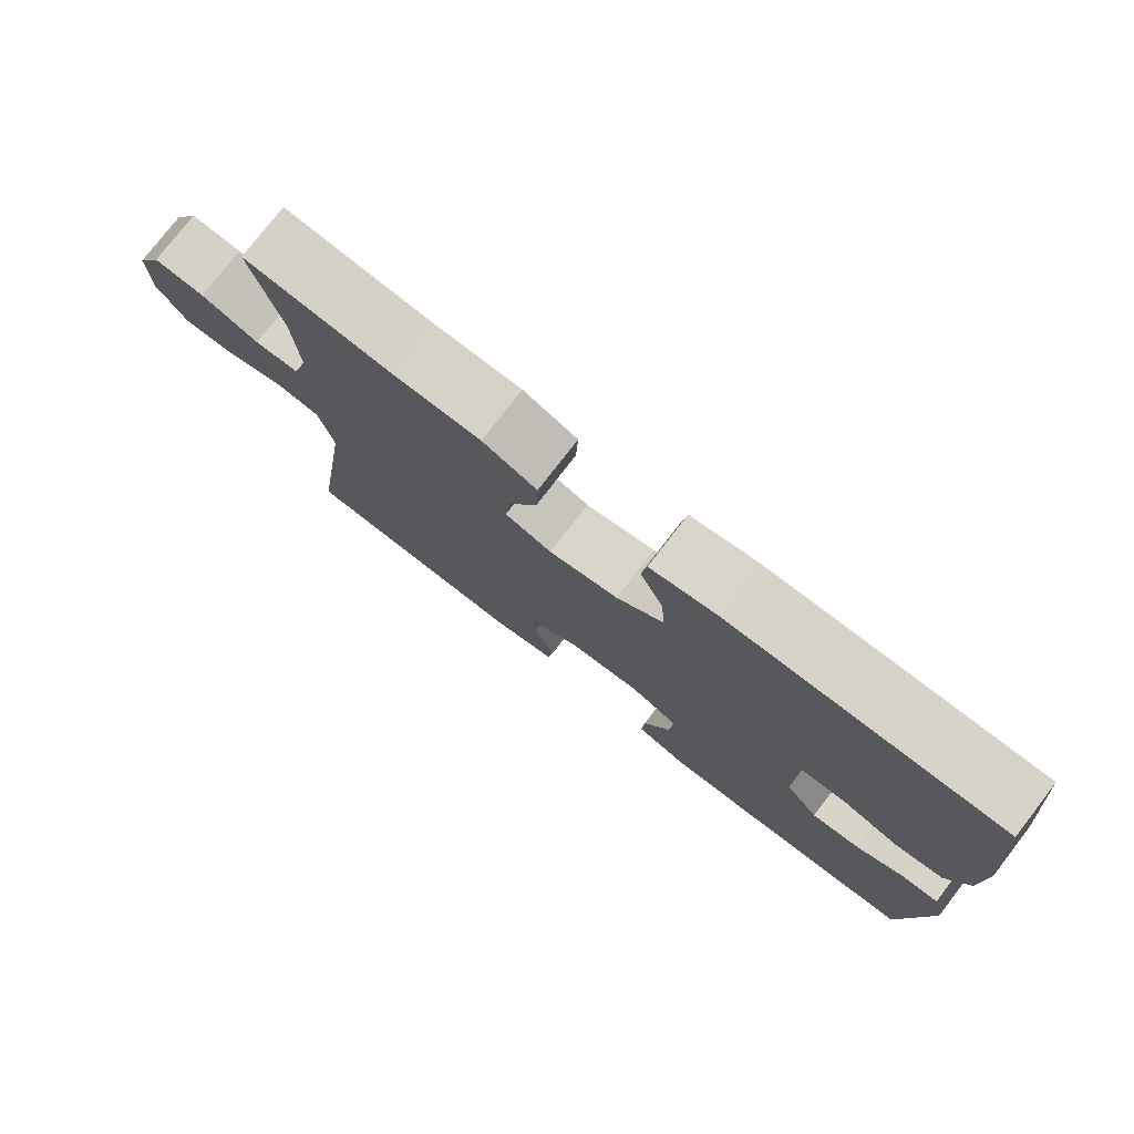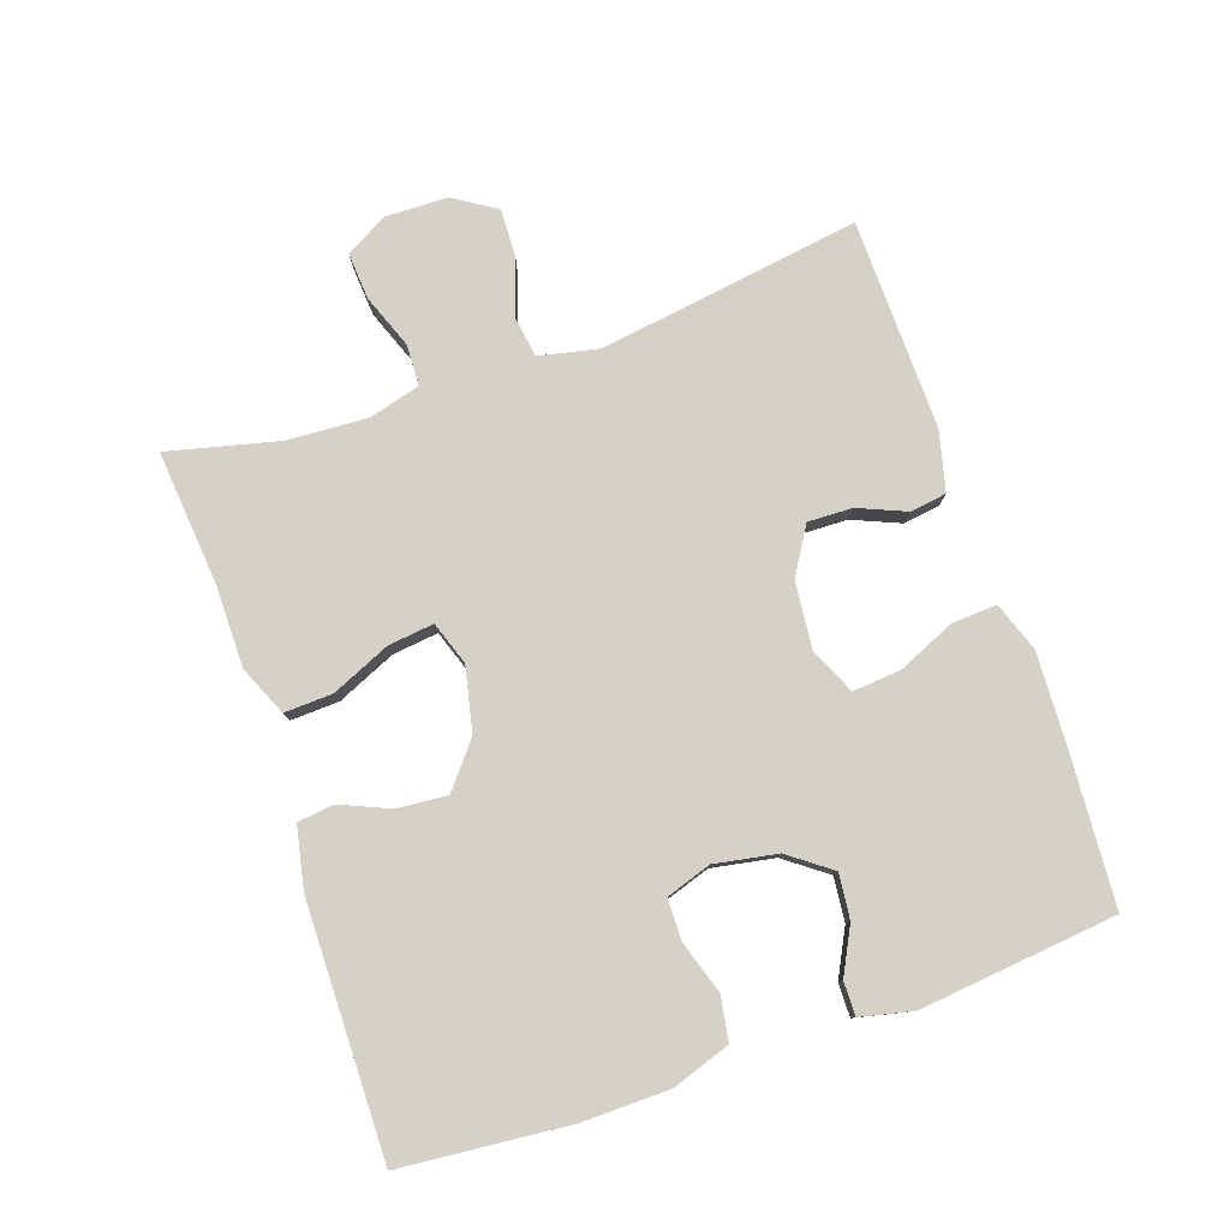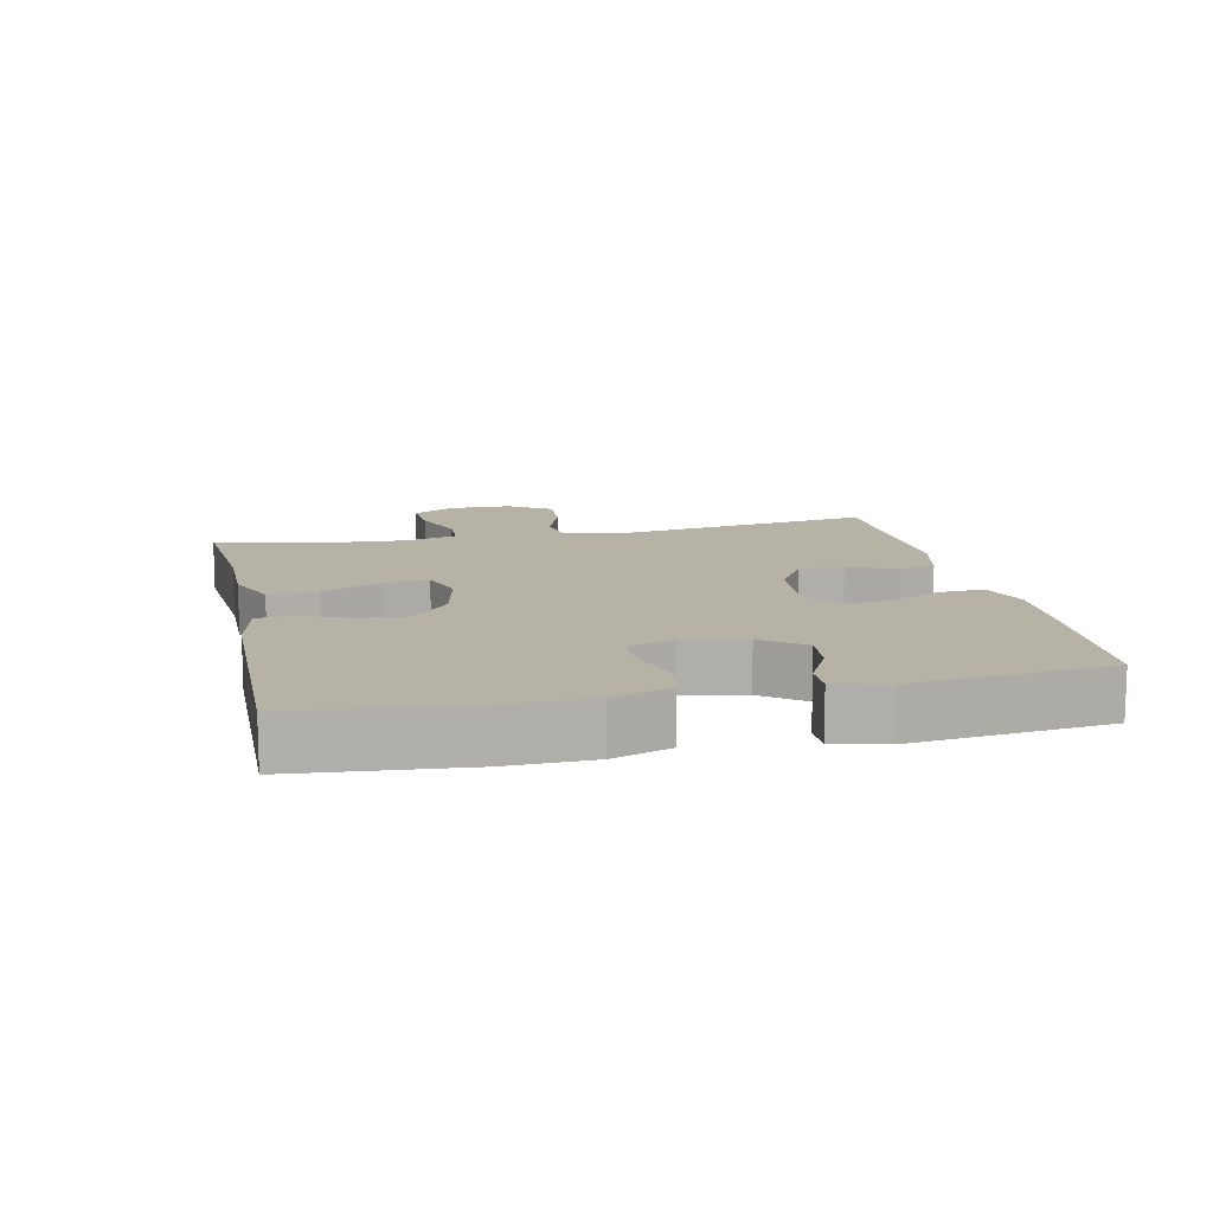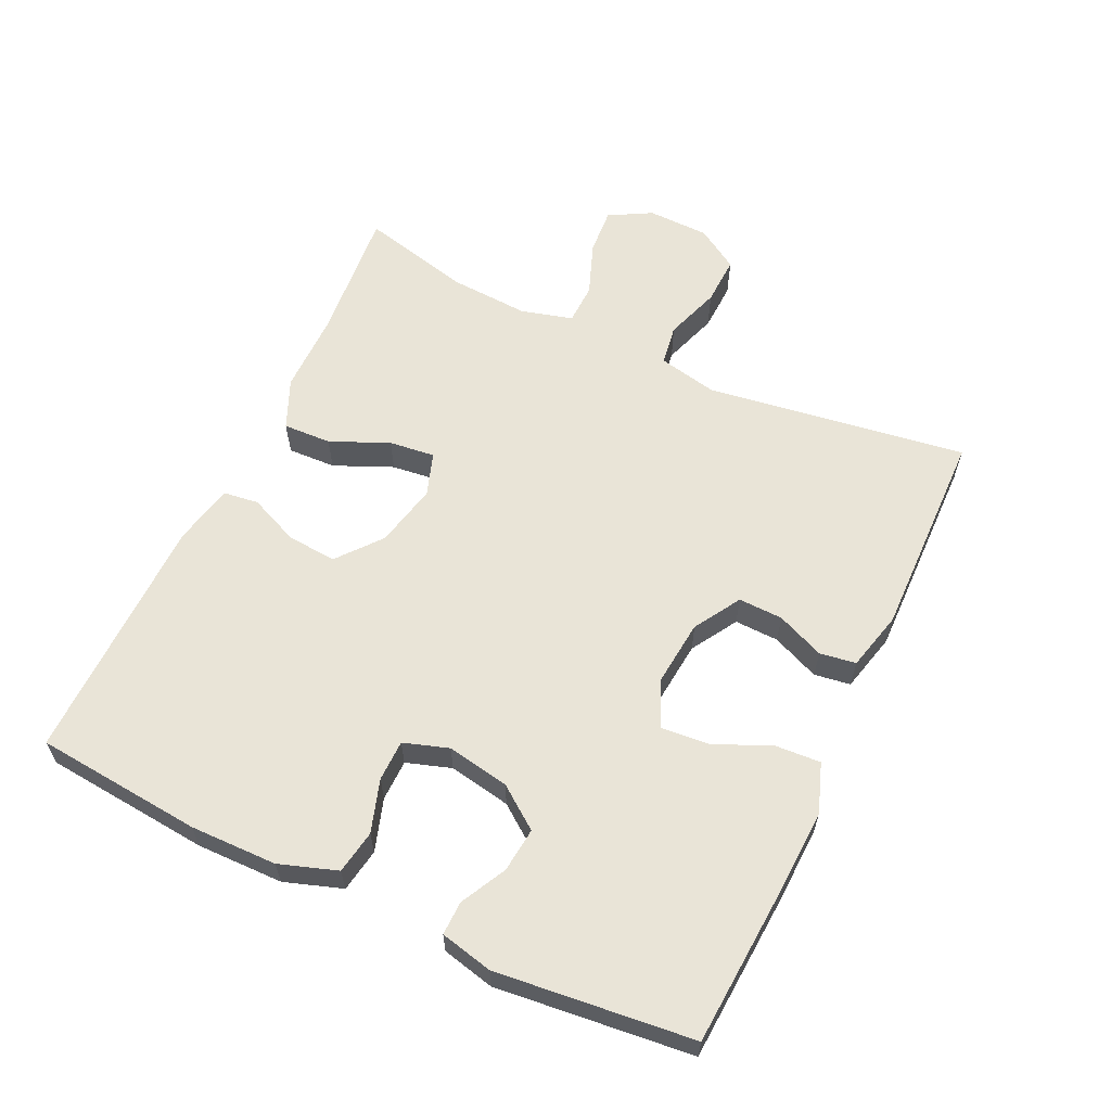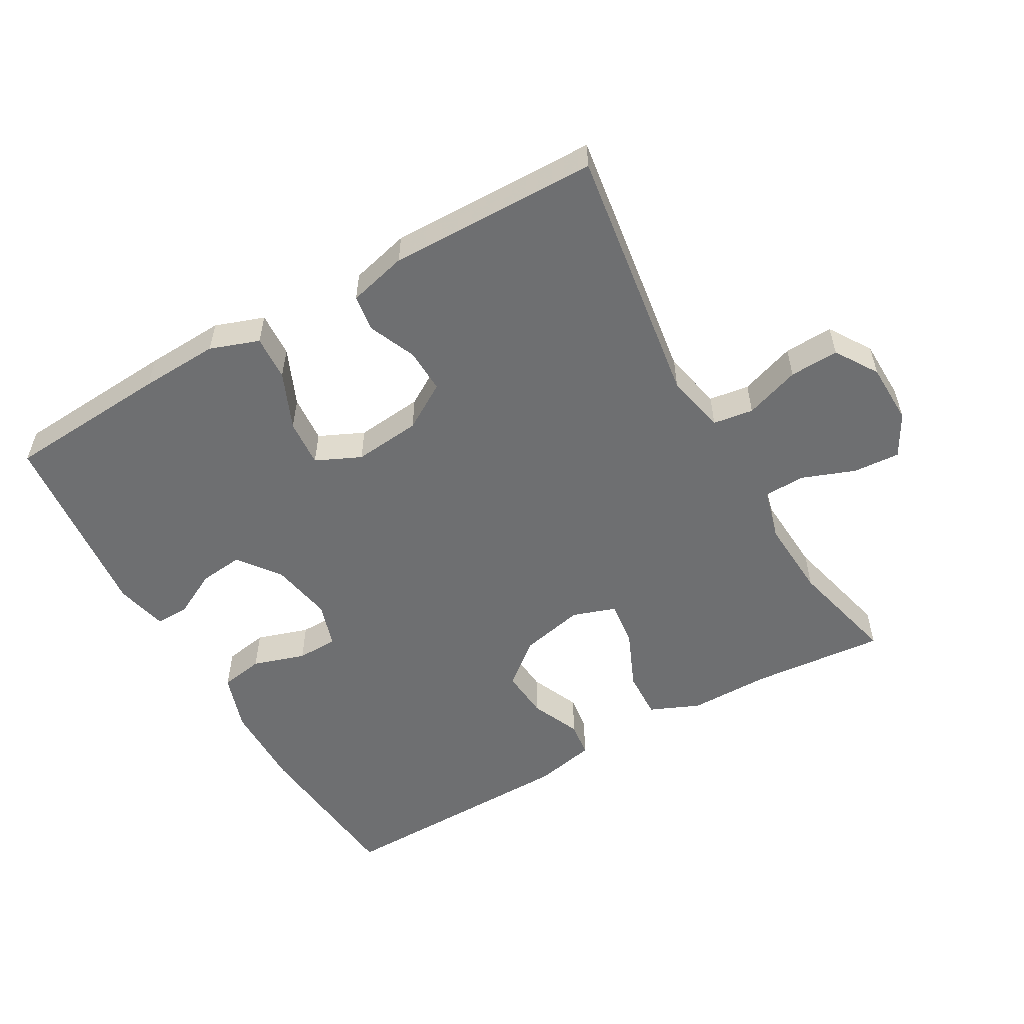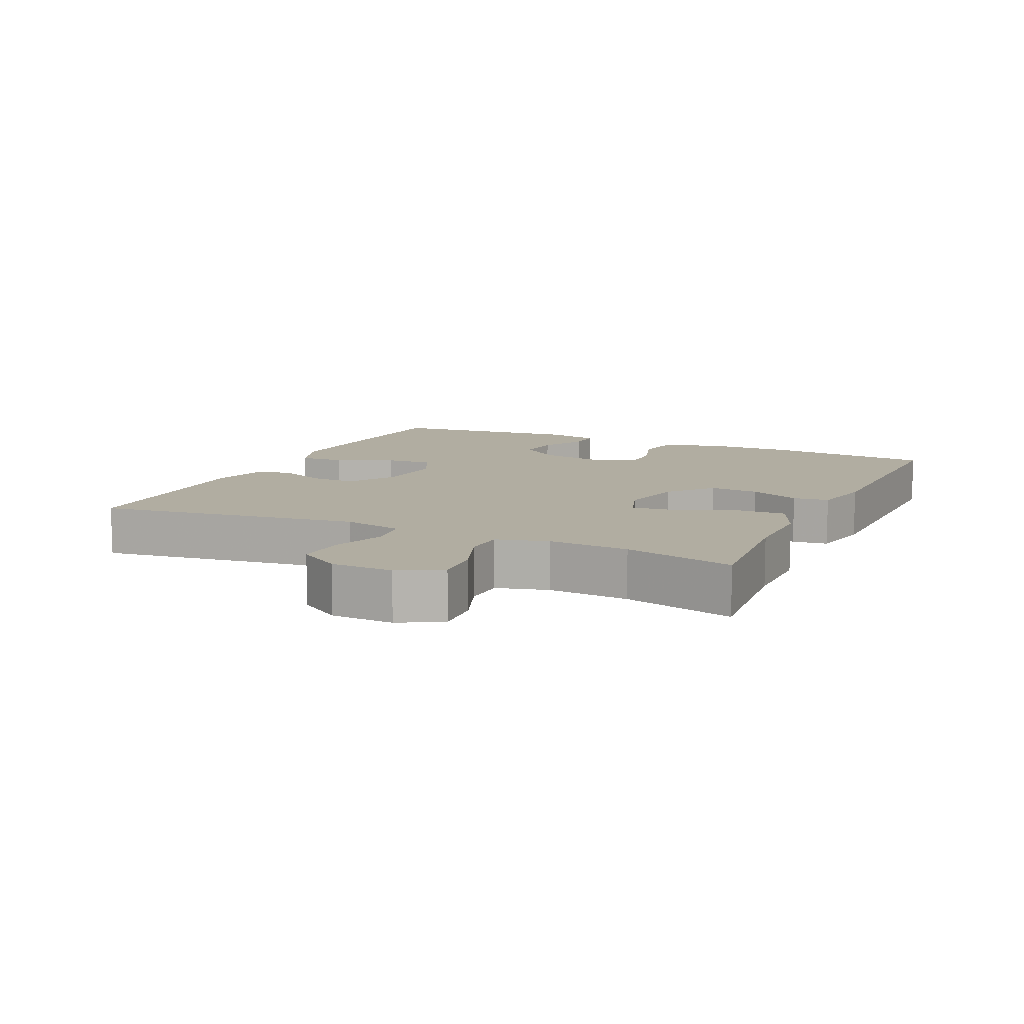
<metadata>
{"format":"obj","ext":"obj","renderer":"f3d","projection":"perspective","resolution":1024,"background":"white","views":[{"elev":77.4,"azim":37.7,"up":"+Z"},{"elev":79.3,"azim":71.0,"up":"+Y"},{"elev":12.3,"azim":77.8,"up":"+Y"},{"elev":60.8,"azim":115.2,"up":"+Y"},{"elev":-54.5,"azim":-150.1,"up":"+Y"},{"elev":10.3,"azim":-64.9,"up":"+Y"}]}
</metadata>
<code>
v -0.5 0.07 0.5
v -0.3 0.07 0.482
v -0.18 0.07 0.482
v -0.106 0.07 0.45
v -0.109 0.07 0.378
v -0.147 0.07 0.291
v -0.155 0.07 0.223
v -0.091 0.07 0.201
v 0.004 0.07 0.222
v 0.069 0.07 0.275
v 0.063 0.07 0.349
v 0.031 0.07 0.423
v 0.038 0.07 0.476
v 0.129 0.07 0.495
v 0.5 0.07 0.5
v 0.523 0.07 0.251
v 0.521 0.07 0.122
v 0.492 0.07 0.036
v 0.427 0.07 0.025
v 0.349 0.07 0.05
v 0.288 0.07 0.049
v 0.266 0.07 -0.018
v 0.283 0.07 -0.111
v 0.329 0.07 -0.173
v 0.395 0.07 -0.166
v 0.463 0.07 -0.131
v 0.513 0.07 -0.13
v 0.531 0.07 -0.208
v 0.5 0.07 -0.5
v 0.255 0.07 -0.516
v 0.138 0.07 -0.521
v 0.065 0.07 -0.495
v 0.069 0.07 -0.428
v 0.106 0.07 -0.343
v 0.112 0.07 -0.272
v 0.045 0.07 -0.241
v -0.055 0.07 -0.251
v -0.124 0.07 -0.293
v -0.122 0.07 -0.359
v -0.092 0.07 -0.43
v -0.1 0.07 -0.484
v -0.188 0.07 -0.506
v -0.5 0.07 -0.5
v -0.443 0.07 -0.112
v -0.462 0.07 -0.023
v -0.522 0.07 -0.014
v -0.604 0.07 -0.042
v -0.677 0.07 -0.045
v -0.717 0.07 0.018
v -0.719 0.07 0.11
v -0.684 0.07 0.173
v -0.614 0.07 0.168
v -0.535 0.07 0.138
v -0.474 0.07 0.14
v -0.453 0.07 0.217
v -0.46 0.07 0.336
v -0.5 0 0.5
v -0.3 0 0.482
v -0.18 0 0.482
v -0.106 0 0.45
v -0.109 0 0.378
v -0.147 0 0.291
v -0.155 0 0.223
v -0.091 0 0.201
v 0.004 0 0.222
v 0.069 0 0.275
v 0.063 0 0.349
v 0.031 0 0.423
v 0.038 0 0.476
v 0.129 0 0.495
v 0.5 0 0.5
v 0.523 0 0.251
v 0.521 0 0.122
v 0.492 0 0.036
v 0.427 0 0.025
v 0.349 0 0.05
v 0.288 0 0.049
v 0.266 0 -0.018
v 0.283 0 -0.111
v 0.329 0 -0.173
v 0.395 0 -0.166
v 0.463 0 -0.131
v 0.513 0 -0.13
v 0.531 0 -0.208
v 0.5 0 -0.5
v 0.255 0 -0.516
v 0.138 0 -0.521
v 0.065 0 -0.495
v 0.069 0 -0.428
v 0.106 0 -0.343
v 0.112 0 -0.272
v 0.045 0 -0.241
v -0.055 0 -0.251
v -0.124 0 -0.293
v -0.122 0 -0.359
v -0.092 0 -0.43
v -0.1 0 -0.484
v -0.188 0 -0.506
v -0.5 0 -0.5
v -0.443 0 -0.112
v -0.462 0 -0.023
v -0.522 0 -0.014
v -0.604 0 -0.042
v -0.677 0 -0.045
v -0.717 0 0.018
v -0.719 0 0.11
v -0.684 0 0.173
v -0.614 0 0.168
v -0.535 0 0.138
v -0.474 0 0.14
v -0.453 0 0.217
v -0.46 0 0.336
f 50 51 52 53
f 50 53 54
f 49 50 54
f 46 47 48 49
f 45 46 49 54
f 44 45 54 55
f 42 43 44
f 39 40 41 42
f 38 39 42 44
f 37 38 44 55
f 31 32 33 34
f 31 34 35
f 30 31 35
f 29 30 35
f 28 29 35
f 25 26 27 28
f 24 25 28 35
f 23 24 35 36
f 17 18 19 20
f 17 20 21
f 16 17 21
f 15 16 21
f 14 15 21
f 11 12 13 14
f 10 11 14 21
f 9 10 21 22
f 3 4 5 6
f 2 3 6 7
f 56 1 2 7
f 55 56 7
f 37 55 7 8
f 22 23 36 37
f 8 9 22 37
f 109 108 107 106
f 110 109 106
f 110 106 105
f 105 104 103 102
f 110 105 102 101
f 111 110 101 100
f 100 99 98
f 98 97 96 95
f 100 98 95 94
f 111 100 94 93
f 90 89 88 87
f 91 90 87
f 91 87 86
f 91 86 85
f 91 85 84
f 84 83 82 81
f 91 84 81 80
f 92 91 80 79
f 76 75 74 73
f 77 76 73
f 77 73 72
f 77 72 71
f 77 71 70
f 70 69 68 67
f 77 70 67 66
f 78 77 66 65
f 62 61 60 59
f 63 62 59 58
f 63 58 57 112
f 63 112 111
f 64 63 111 93
f 93 92 79 78
f 93 78 65 64
f 1 57 58 2
f 2 58 59 3
f 3 59 60 4
f 4 60 61 5
f 5 61 62 6
f 6 62 63 7
f 7 63 64 8
f 8 64 65 9
f 9 65 66 10
f 10 66 67 11
f 11 67 68 12
f 12 68 69 13
f 13 69 70 14
f 14 70 71 15
f 15 71 72 16
f 16 72 73 17
f 17 73 74 18
f 18 74 75 19
f 19 75 76 20
f 20 76 77 21
f 21 77 78 22
f 22 78 79 23
f 23 79 80 24
f 24 80 81 25
f 25 81 82 26
f 26 82 83 27
f 27 83 84 28
f 28 84 85 29
f 29 85 86 30
f 30 86 87 31
f 31 87 88 32
f 32 88 89 33
f 33 89 90 34
f 34 90 91 35
f 35 91 92 36
f 36 92 93 37
f 37 93 94 38
f 38 94 95 39
f 39 95 96 40
f 40 96 97 41
f 41 97 98 42
f 42 98 99 43
f 43 99 100 44
f 44 100 101 45
f 45 101 102 46
f 46 102 103 47
f 47 103 104 48
f 48 104 105 49
f 49 105 106 50
f 50 106 107 51
f 51 107 108 52
f 52 108 109 53
f 53 109 110 54
f 54 110 111 55
f 55 111 112 56
f 56 112 57 1

</code>
